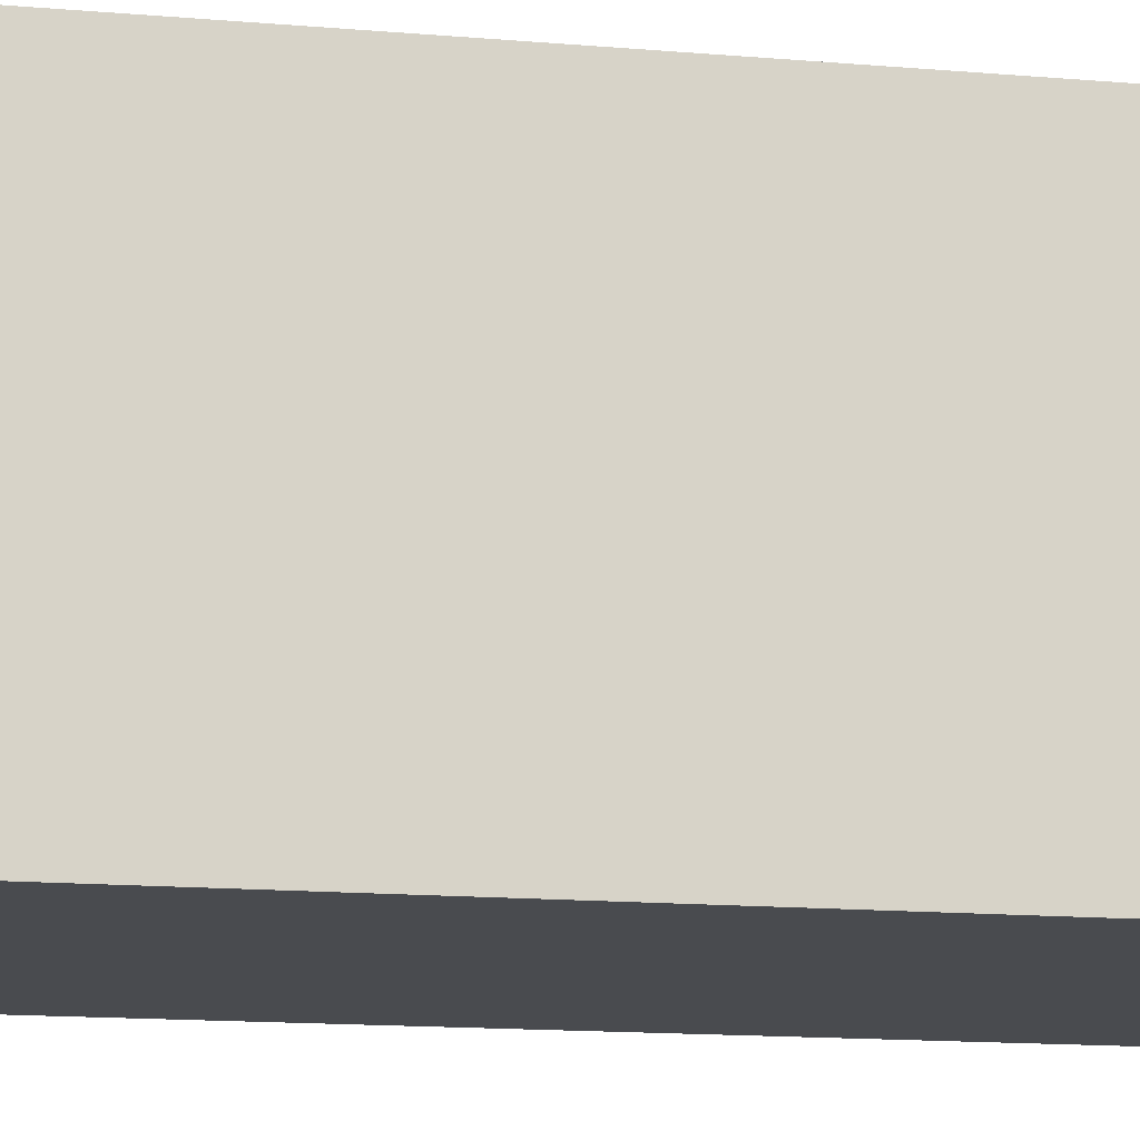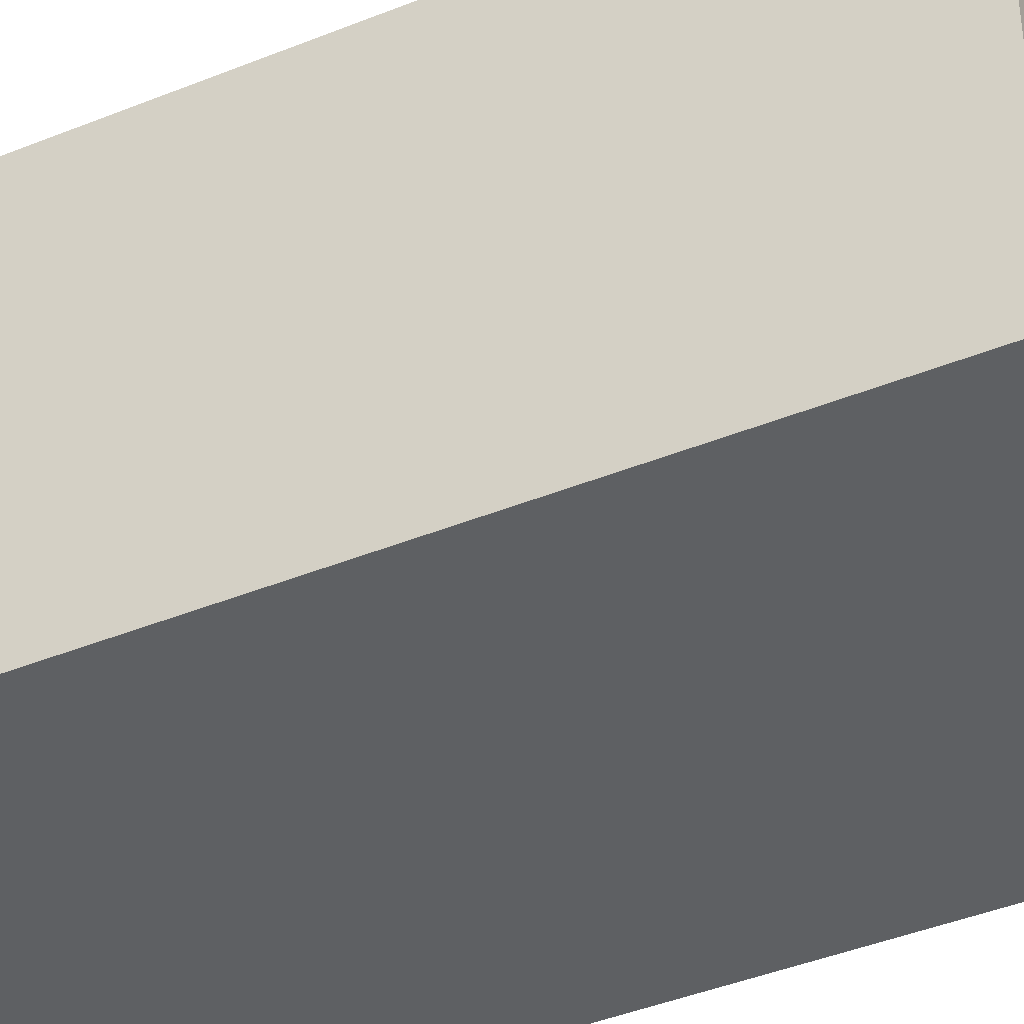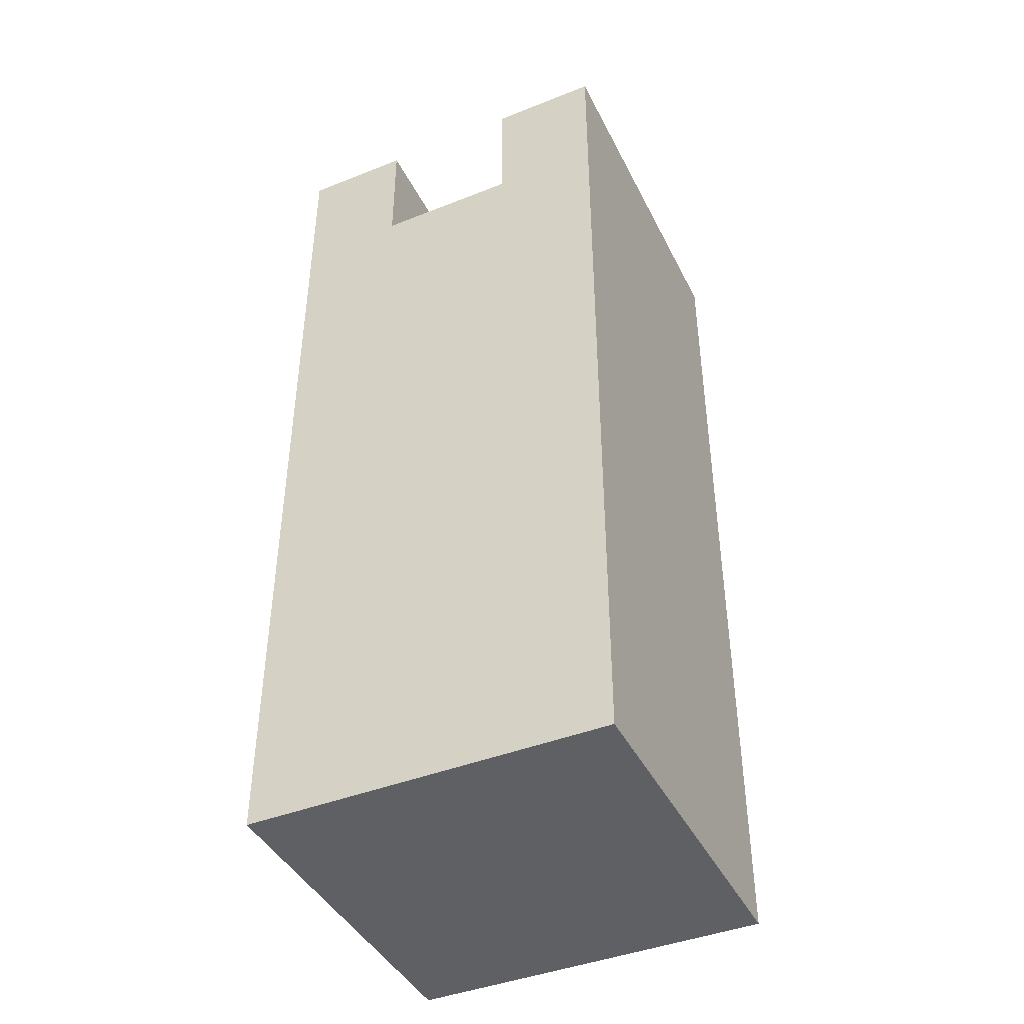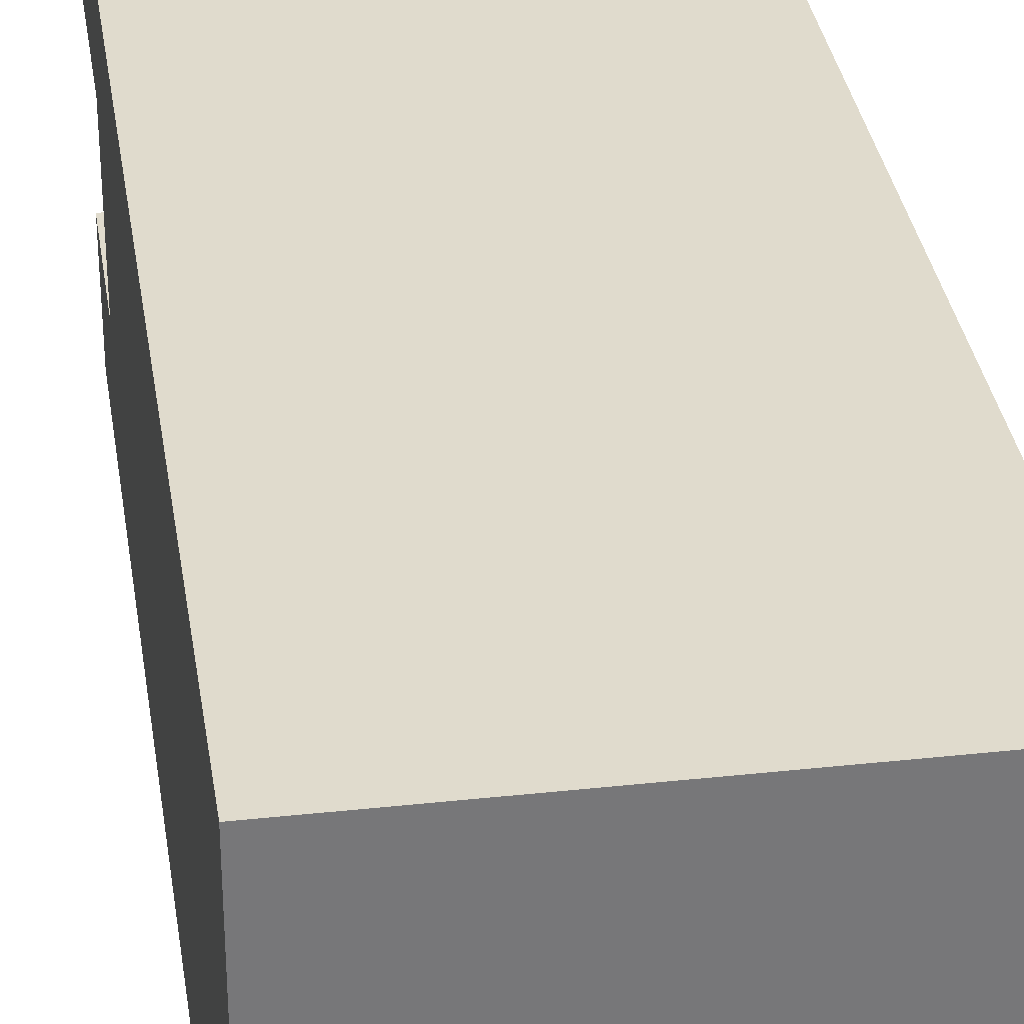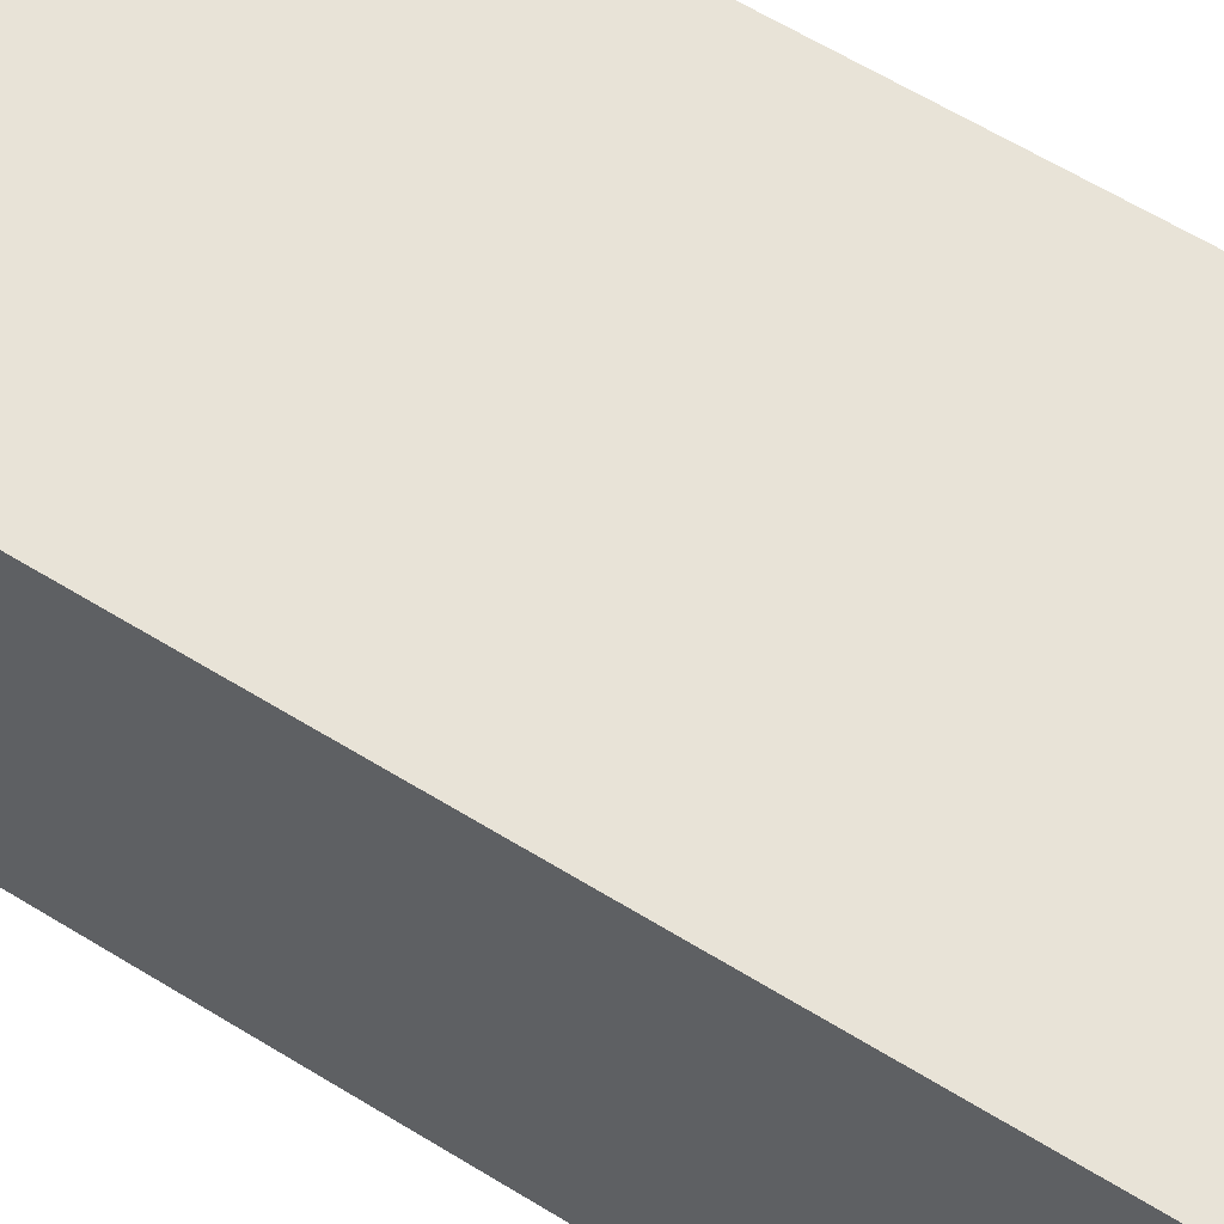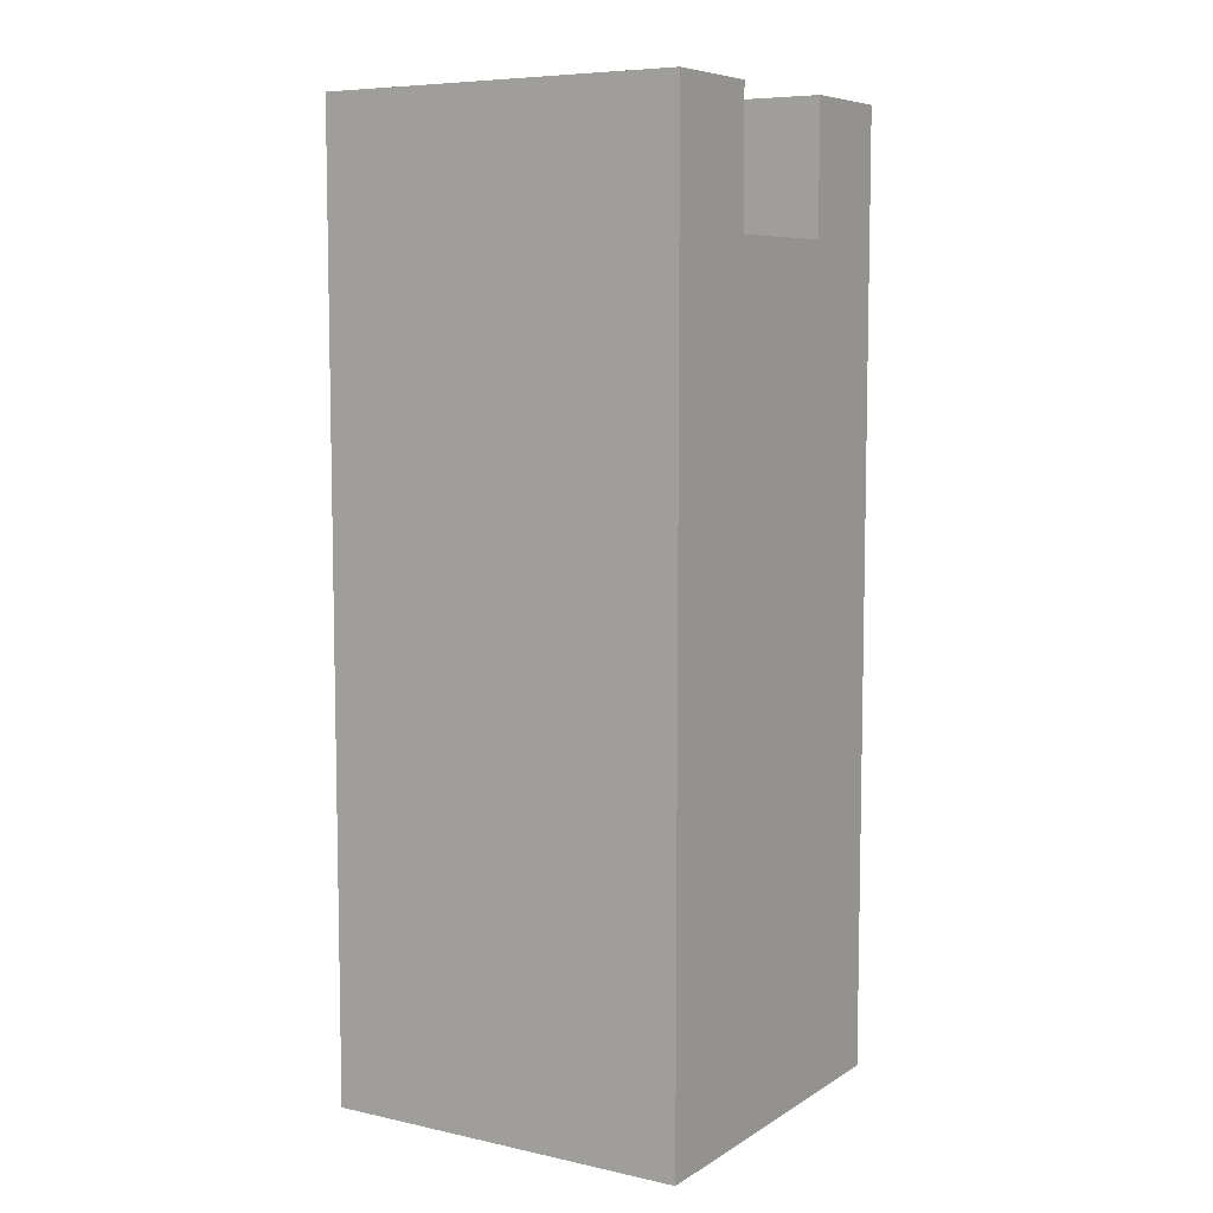
<metadata>
{"format":"obj","ext":"obj","renderer":"f3d","projection":"perspective","resolution":1024,"background":"white","views":[{"elev":-13.8,"azim":78.8,"up":"+Z"},{"elev":-42.5,"azim":115.8,"up":"+Z"},{"elev":-42.8,"azim":-64.8,"up":"+Y"},{"elev":33.2,"azim":-8.5,"up":"+Z"},{"elev":62.2,"azim":122.0,"up":"+Z"},{"elev":7.3,"azim":31.7,"up":"+Y"}]}
</metadata>
<code>
o queen
v -0.6347 0.1543 0.6347
v -0.6347 3.433 0.6347
v -0.6347 0.1543 -0.6347
v -0.6347 3.433 -0.6347
v 0.6347 0.1543 0.6347
v 0.6347 3.433 0.6347
v 0.6347 0.1543 -0.6347
v 0.6347 3.433 -0.6347
v -0.6347 2.983 0.2515
v -0.6347 3.433 0.2515
v -0.6347 3.433 -0.2523
v -0.6347 2.983 -0.2523
v 0.6347 2.983 0.2515
v 0.6347 3.433 0.2515
v 0.6347 2.983 -0.2523
v 0.6347 3.433 -0.2523
f 1 9 12
f 4 7 3
f 7 15 13
f 6 1 5
f 7 1 3
f 2 14 10
f 8 11 16
f 12 16 11
f 9 14 13
f 9 15 12
f 12 11 4
f 4 3 1
f 1 2 10
f 1 10 9
f 12 4 1
f 4 8 7
f 13 14 6
f 6 5 7
f 7 8 16
f 7 16 15
f 13 6 7
f 6 2 1
f 7 5 1
f 2 6 14
f 8 4 11
f 12 15 16
f 9 10 14
f 9 13 15

</code>
